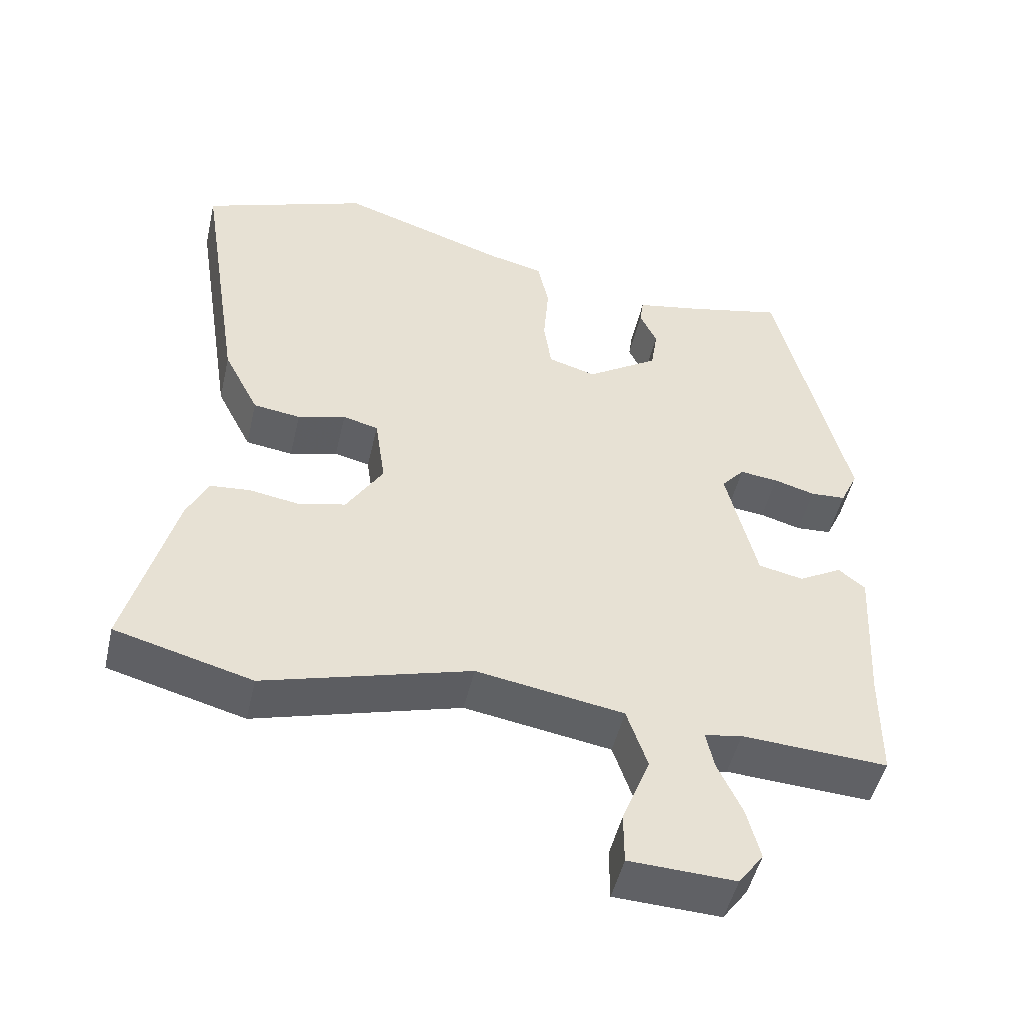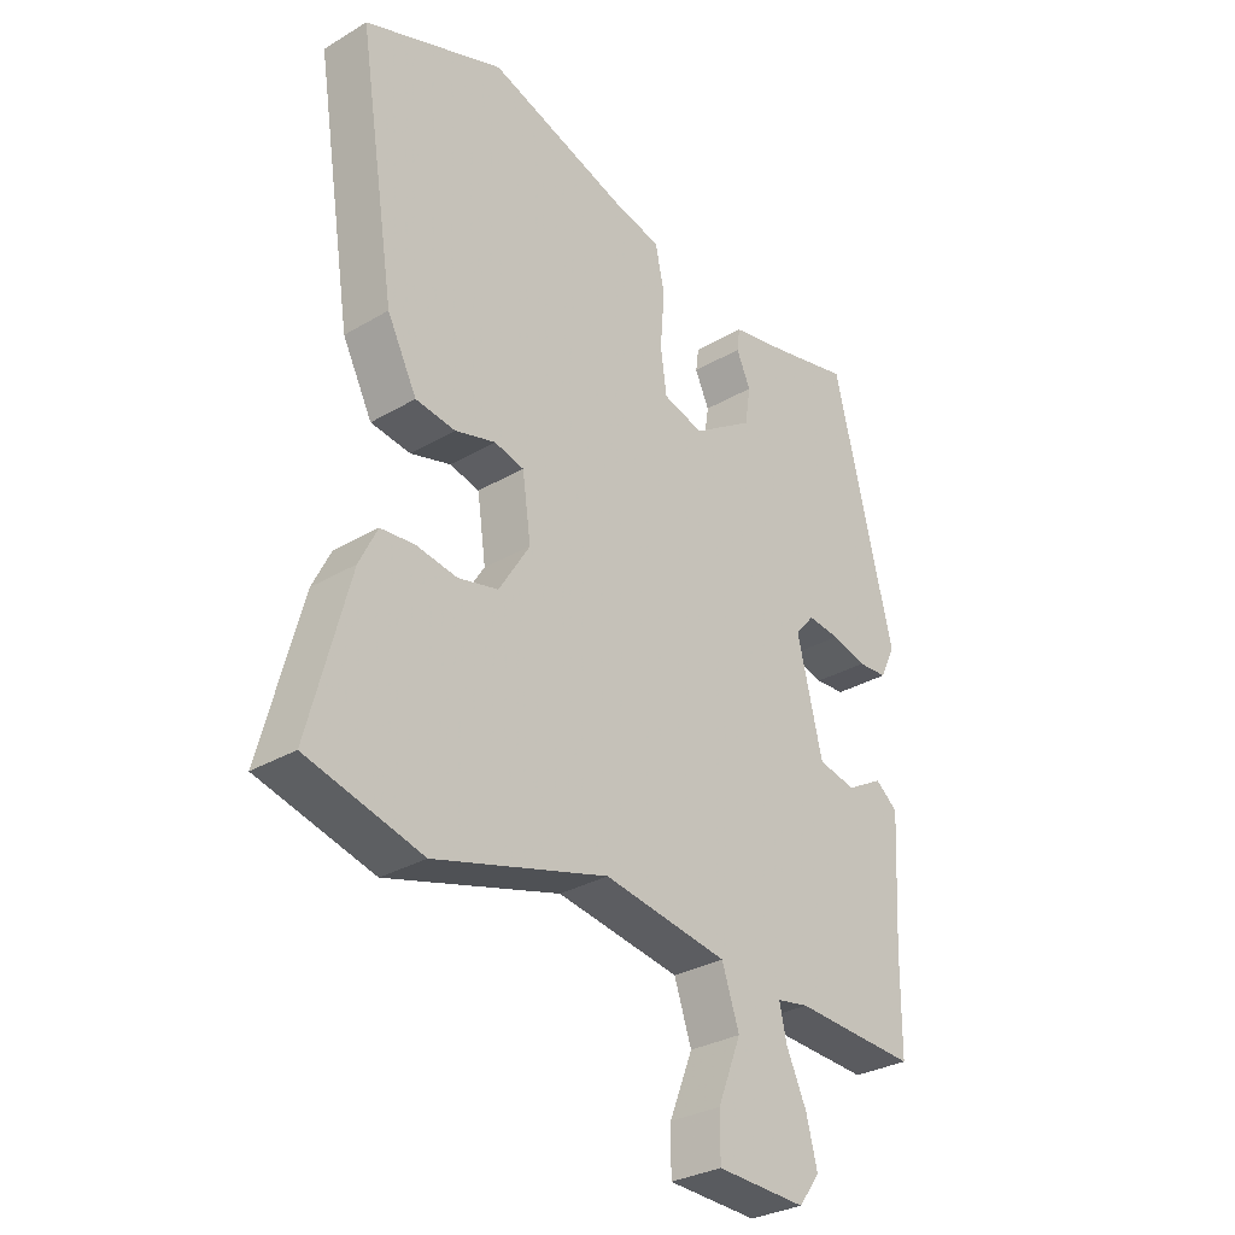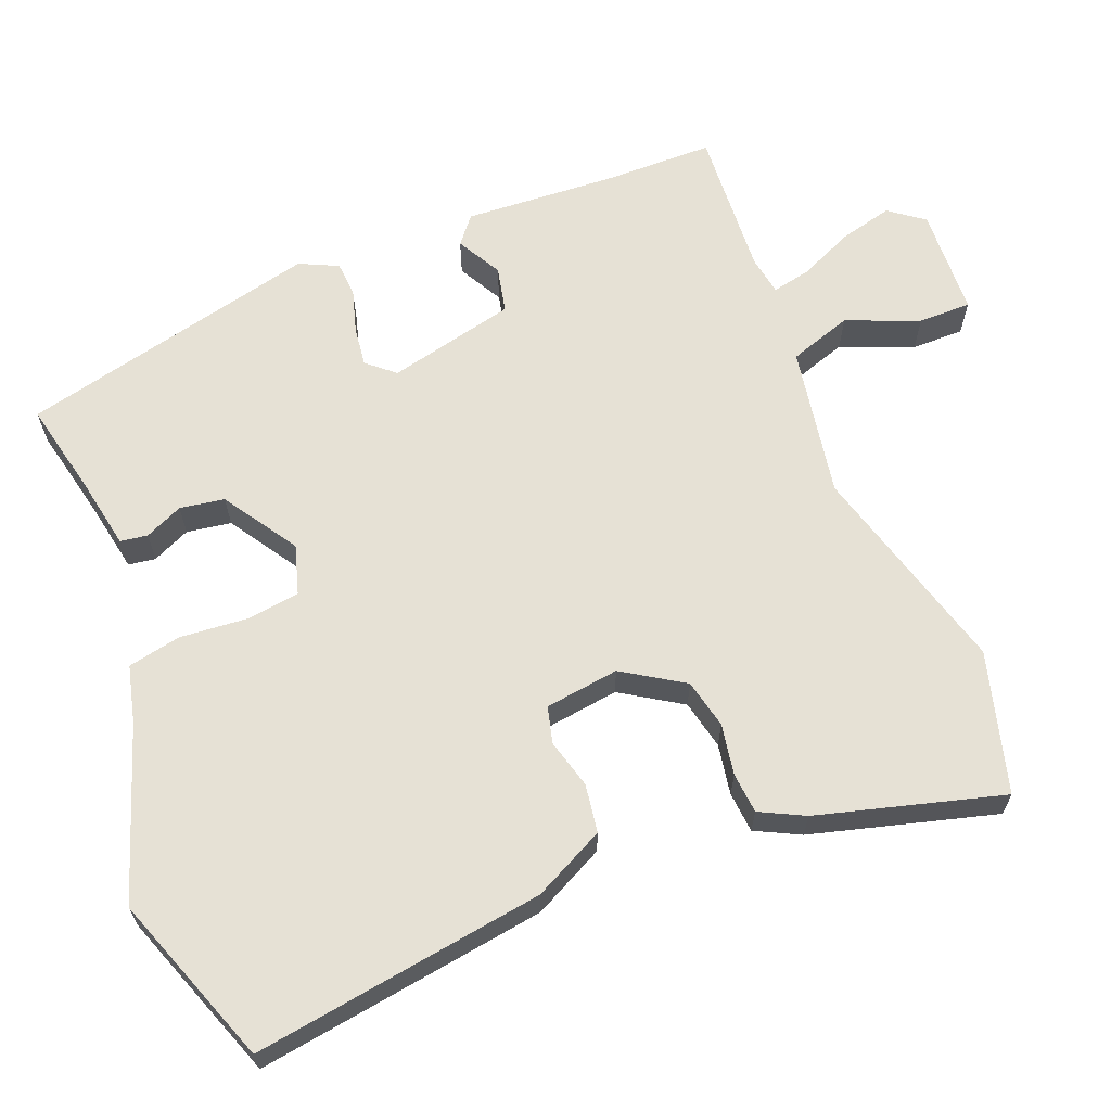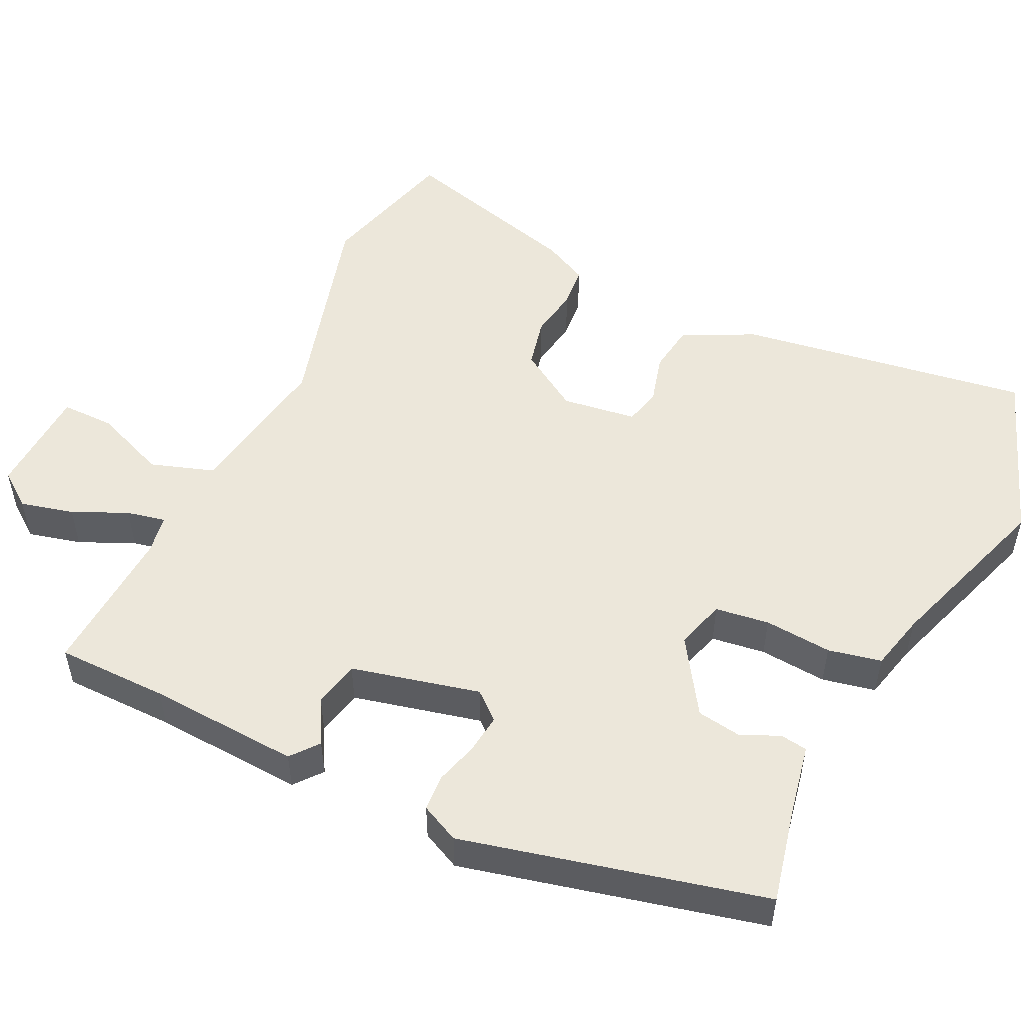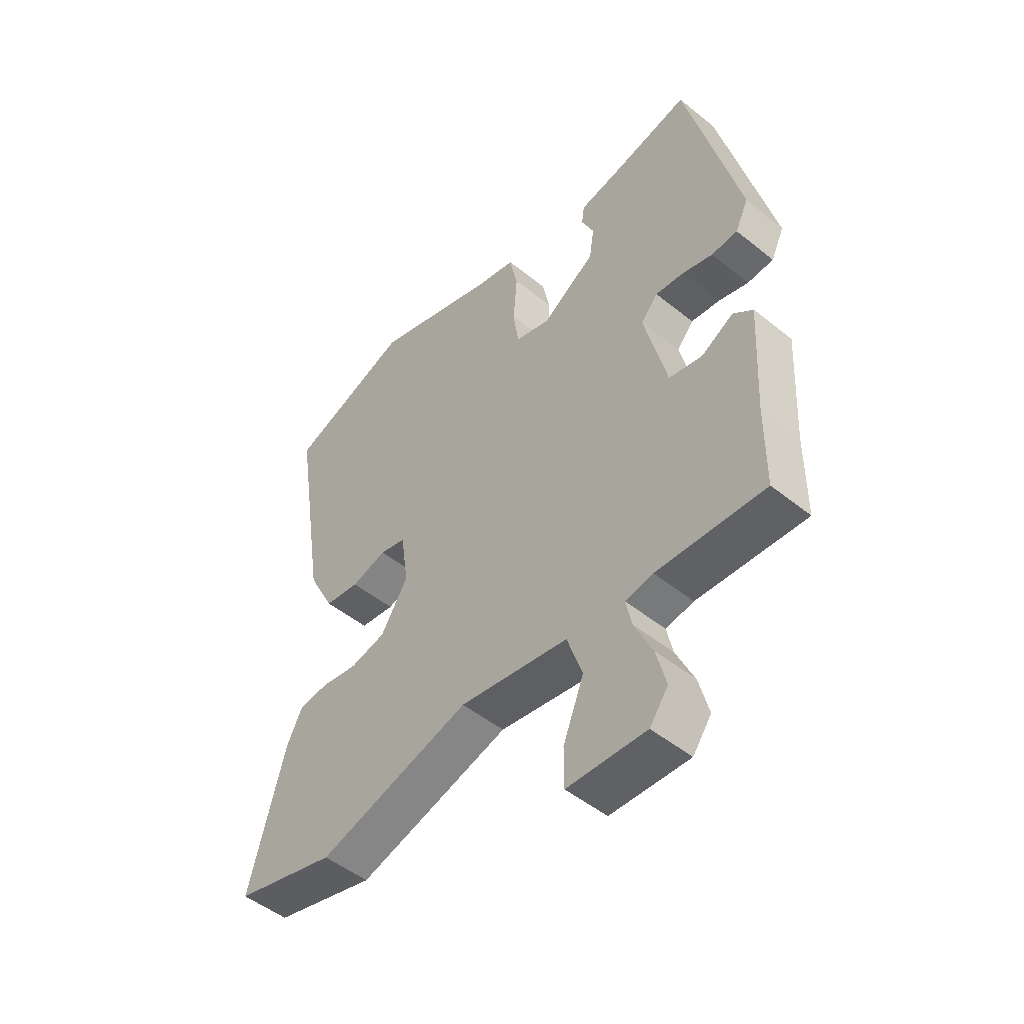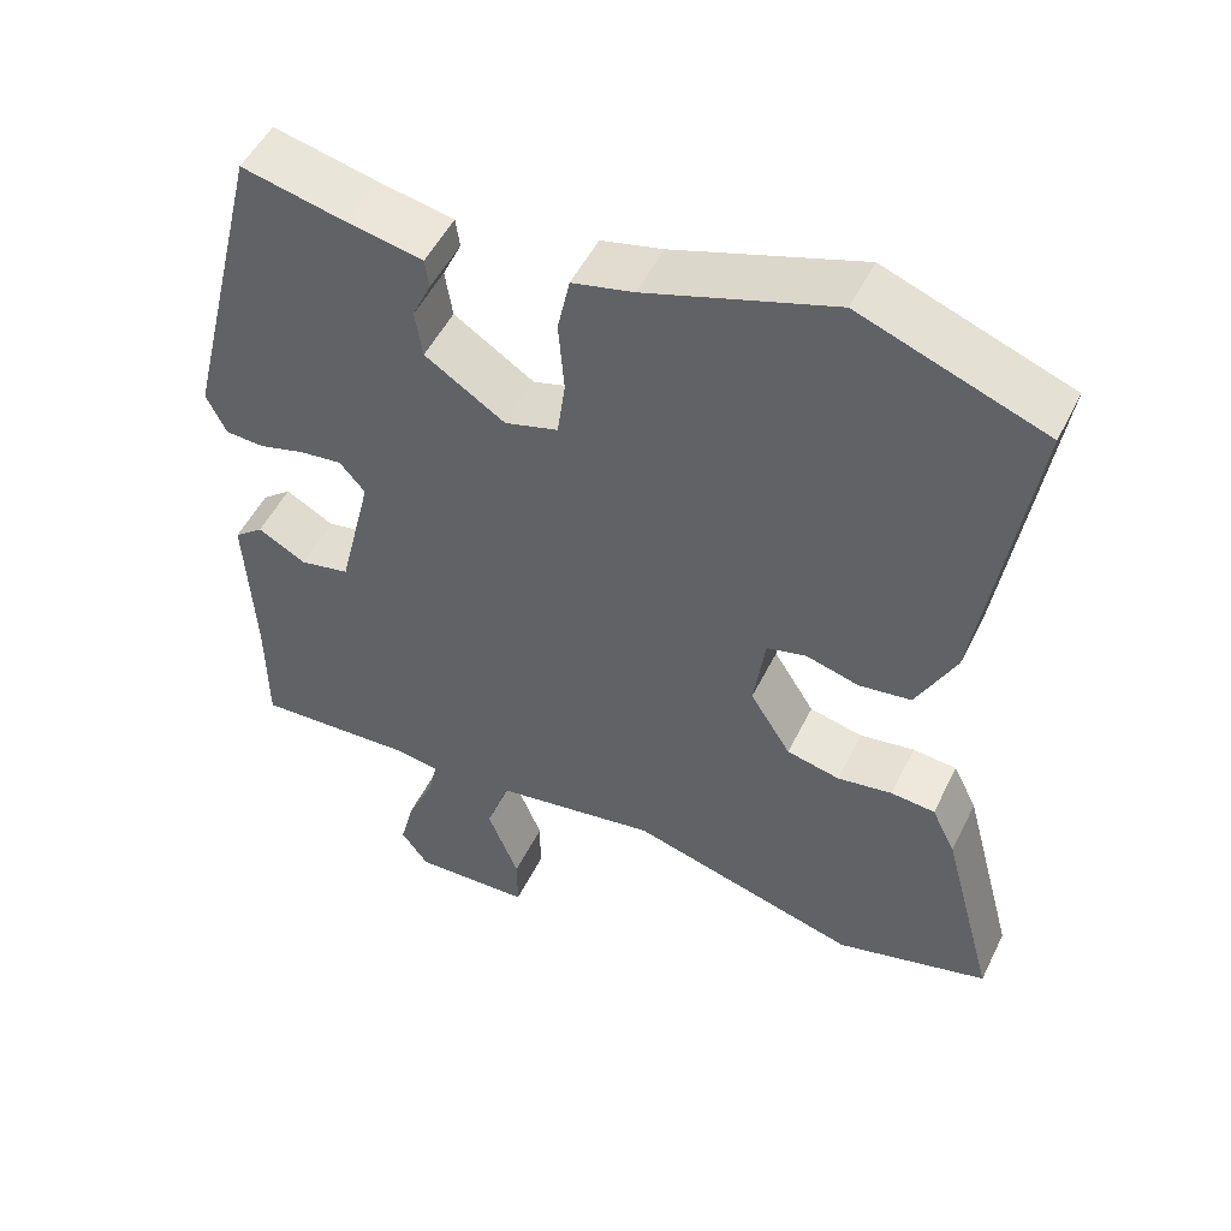
<metadata>
{"format":"obj","ext":"obj","renderer":"f3d","projection":"perspective","resolution":1024,"background":"white","views":[{"elev":-49.1,"azim":167.1,"up":"+Z"},{"elev":-30.5,"azim":130.5,"up":"+Z"},{"elev":64.3,"azim":68.7,"up":"+Y"},{"elev":52.1,"azim":-64.1,"up":"+Y"},{"elev":-49.8,"azim":-131.6,"up":"+Z"},{"elev":51.0,"azim":25.7,"up":"+Z"}]}
</metadata>
<code>
v -0.459 0.07 -0.504
v -0.46 0.07 -0.357
v -0.471 0.07 -0.158
v -0.435 0.07 -0.129
v -0.376 0.07 -0.162
v -0.315 0.07 -0.149
v -0.274 0.07 0.02
v -0.305 0.07 0.056
v -0.357 0.07 0.05
v -0.413 0.07 0.034
v -0.461 0.07 0.037
v -0.485 0.07 0.088
v -0.388 0.07 0.485
v -0.261 0.07 0.456
v -0.169 0.07 0.438
v -0.164 0.07 0.402
v -0.187 0.07 0.352
v -0.178 0.07 0.293
v -0.08 0.07 0.229
v -0.015 0.07 0.248
v -0.005 0.07 0.319
v -0.012 0.07 0.408
v 0.003 0.07 0.478
v 0.078 0.07 0.496
v 0.306 0.07 0.572
v 0.531 0.07 0.488
v 0.471 0.07 0.104
v 0.423 0.07 0.01
v 0.359 0.07 0.001
v 0.294 0.07 0.019
v 0.246 0.07 0.007
v 0.232 0.07 -0.091
v 0.282 0.07 -0.171
v 0.347 0.07 -0.186
v 0.414 0.07 -0.175
v 0.468 0.07 -0.18
v 0.497 0.07 -0.239
v 0.562 0.07 -0.483
v 0.376 0.07 -0.533
v 0.096 0.07 -0.453
v -0.104 0.07 -0.486
v -0.132 0.07 -0.569
v -0.094 0.07 -0.665
v -0.094 0.07 -0.735
v -0.238 0.07 -0.741
v -0.272 0.07 -0.695
v -0.254 0.07 -0.625
v -0.221 0.07 -0.553
v -0.21 0.07 -0.502
v -0.261 0.07 -0.493
v -0.459 0 -0.504
v -0.46 0 -0.357
v -0.471 0 -0.158
v -0.435 0 -0.129
v -0.376 0 -0.162
v -0.315 0 -0.149
v -0.274 0 0.02
v -0.305 0 0.056
v -0.357 0 0.05
v -0.413 0 0.034
v -0.461 0 0.037
v -0.485 0 0.088
v -0.388 0 0.485
v -0.261 0 0.456
v -0.169 0 0.438
v -0.164 0 0.402
v -0.187 0 0.352
v -0.178 0 0.293
v -0.08 0 0.229
v -0.015 0 0.248
v -0.005 0 0.319
v -0.012 0 0.408
v 0.003 0 0.478
v 0.078 0 0.496
v 0.306 0 0.572
v 0.531 0 0.488
v 0.471 0 0.104
v 0.423 0 0.01
v 0.359 0 0.001
v 0.294 0 0.019
v 0.246 0 0.007
v 0.232 0 -0.091
v 0.282 0 -0.171
v 0.347 0 -0.186
v 0.414 0 -0.175
v 0.468 0 -0.18
v 0.497 0 -0.239
v 0.562 0 -0.483
v 0.376 0 -0.533
v 0.096 0 -0.453
v -0.104 0 -0.486
v -0.132 0 -0.569
v -0.094 0 -0.665
v -0.094 0 -0.735
v -0.238 0 -0.741
v -0.272 0 -0.695
v -0.254 0 -0.625
v -0.221 0 -0.553
v -0.21 0 -0.502
v -0.261 0 -0.493
f 45 46 47 48
f 45 48 49
f 42 43 44 45
f 41 42 45 49
f 40 41 49 50
f 38 39 40
f 37 38 40
f 34 35 36 37
f 33 34 37 40
f 32 33 40 50
f 27 28 29 30
f 27 30 31
f 24 25 26 27
f 24 27 31
f 21 22 23 24
f 20 21 24 31
f 19 20 31 32
f 14 15 16 17
f 14 17 18
f 13 14 18
f 12 13 18
f 9 10 11 12
f 8 9 12 18
f 7 8 18 19
f 2 3 4 5
f 2 5 6
f 1 2 6
f 50 1 6
f 19 32 50
f 6 7 19 50
f 98 97 96 95
f 99 98 95
f 95 94 93 92
f 99 95 92 91
f 100 99 91 90
f 90 89 88
f 90 88 87
f 87 86 85 84
f 90 87 84 83
f 100 90 83 82
f 80 79 78 77
f 81 80 77
f 77 76 75 74
f 81 77 74
f 74 73 72 71
f 81 74 71 70
f 82 81 70 69
f 67 66 65 64
f 68 67 64
f 68 64 63
f 68 63 62
f 62 61 60 59
f 68 62 59 58
f 69 68 58 57
f 55 54 53 52
f 56 55 52
f 56 52 51
f 56 51 100
f 100 82 69
f 100 69 57 56
f 1 51 52 2
f 2 52 53 3
f 3 53 54 4
f 4 54 55 5
f 5 55 56 6
f 6 56 57 7
f 7 57 58 8
f 8 58 59 9
f 9 59 60 10
f 10 60 61 11
f 11 61 62 12
f 12 62 63 13
f 13 63 64 14
f 14 64 65 15
f 15 65 66 16
f 16 66 67 17
f 17 67 68 18
f 18 68 69 19
f 19 69 70 20
f 20 70 71 21
f 21 71 72 22
f 22 72 73 23
f 23 73 74 24
f 24 74 75 25
f 25 75 76 26
f 26 76 77 27
f 27 77 78 28
f 28 78 79 29
f 29 79 80 30
f 30 80 81 31
f 31 81 82 32
f 32 82 83 33
f 33 83 84 34
f 34 84 85 35
f 35 85 86 36
f 36 86 87 37
f 37 87 88 38
f 38 88 89 39
f 39 89 90 40
f 40 90 91 41
f 41 91 92 42
f 42 92 93 43
f 43 93 94 44
f 44 94 95 45
f 45 95 96 46
f 46 96 97 47
f 47 97 98 48
f 48 98 99 49
f 49 99 100 50
f 50 100 51 1

</code>
